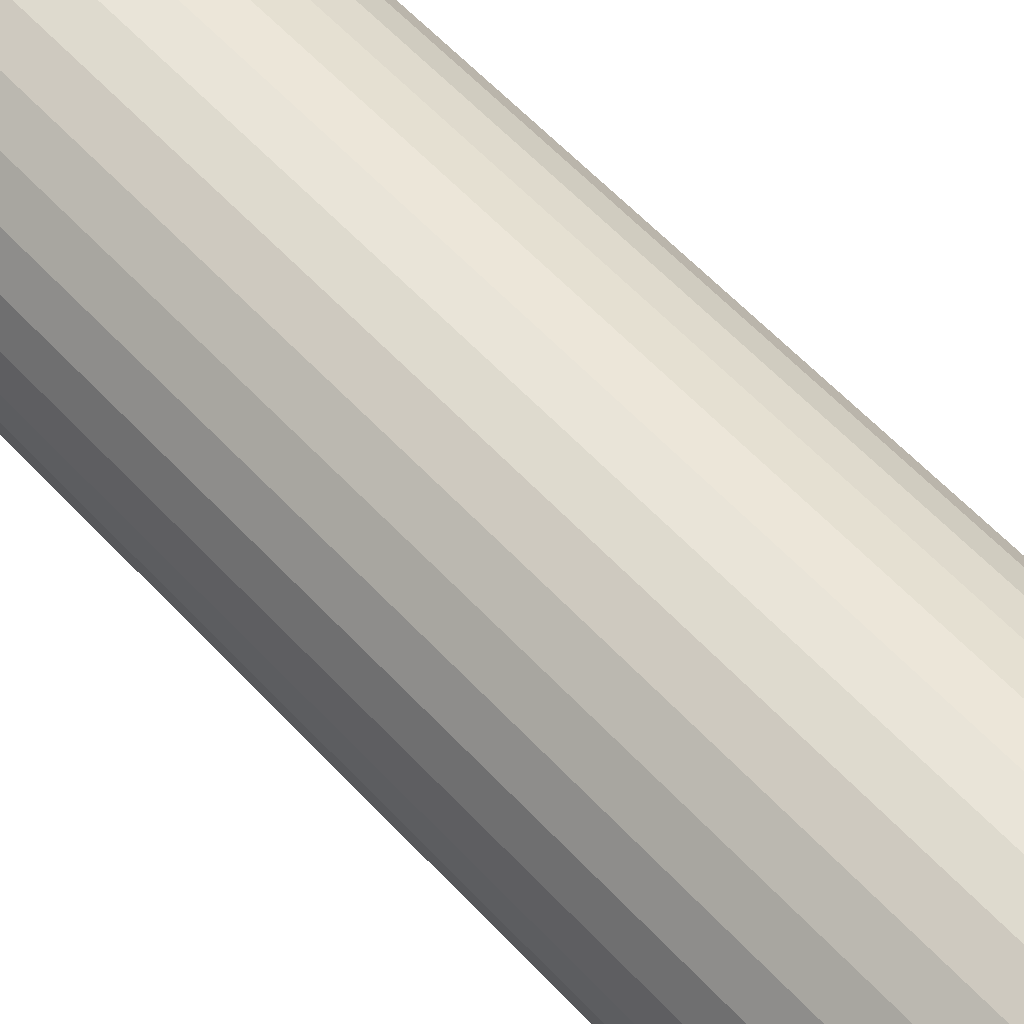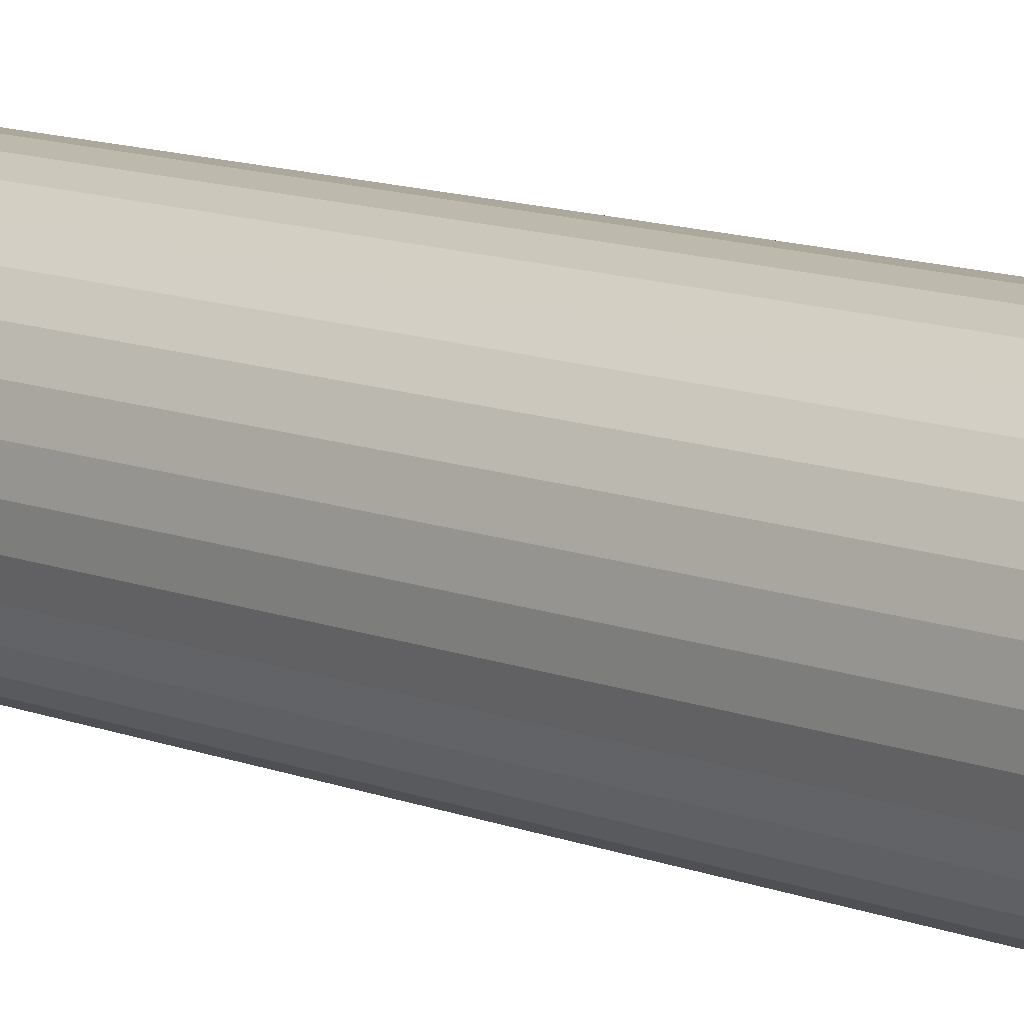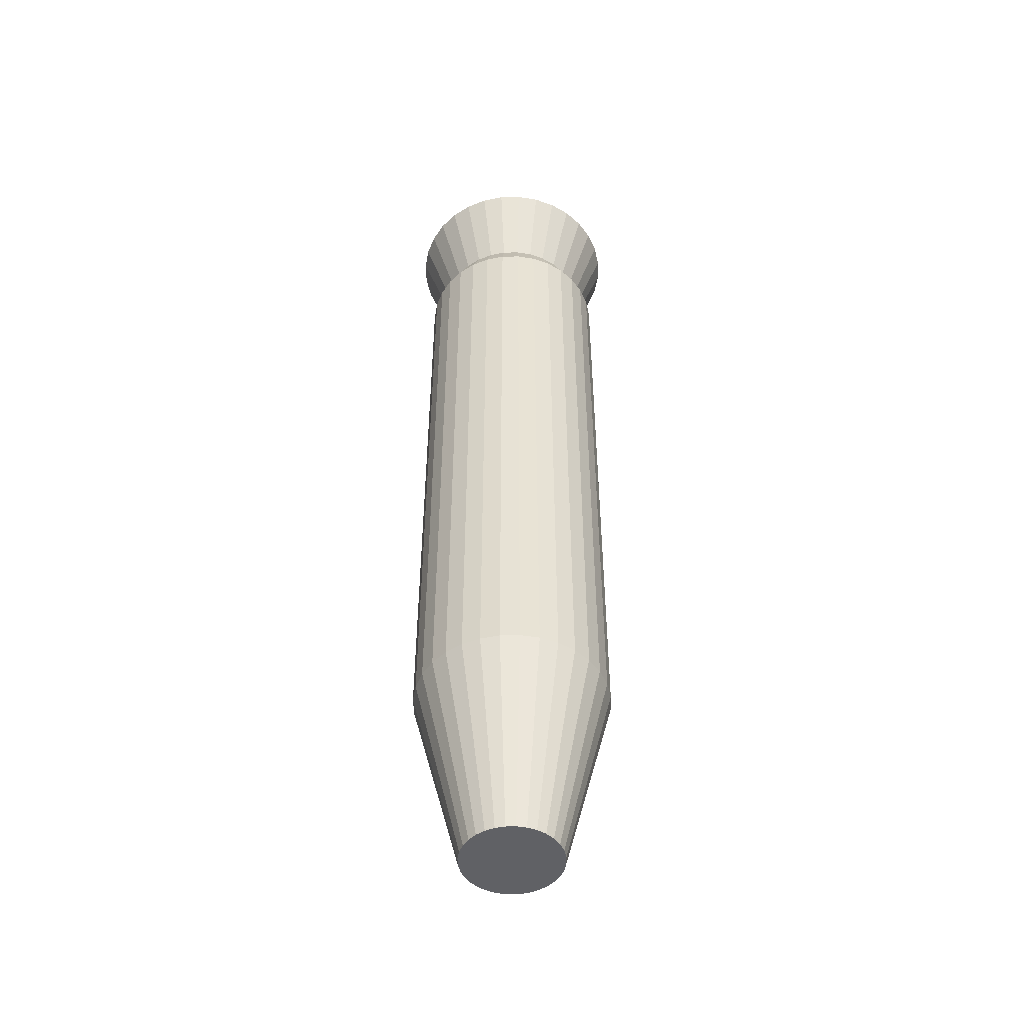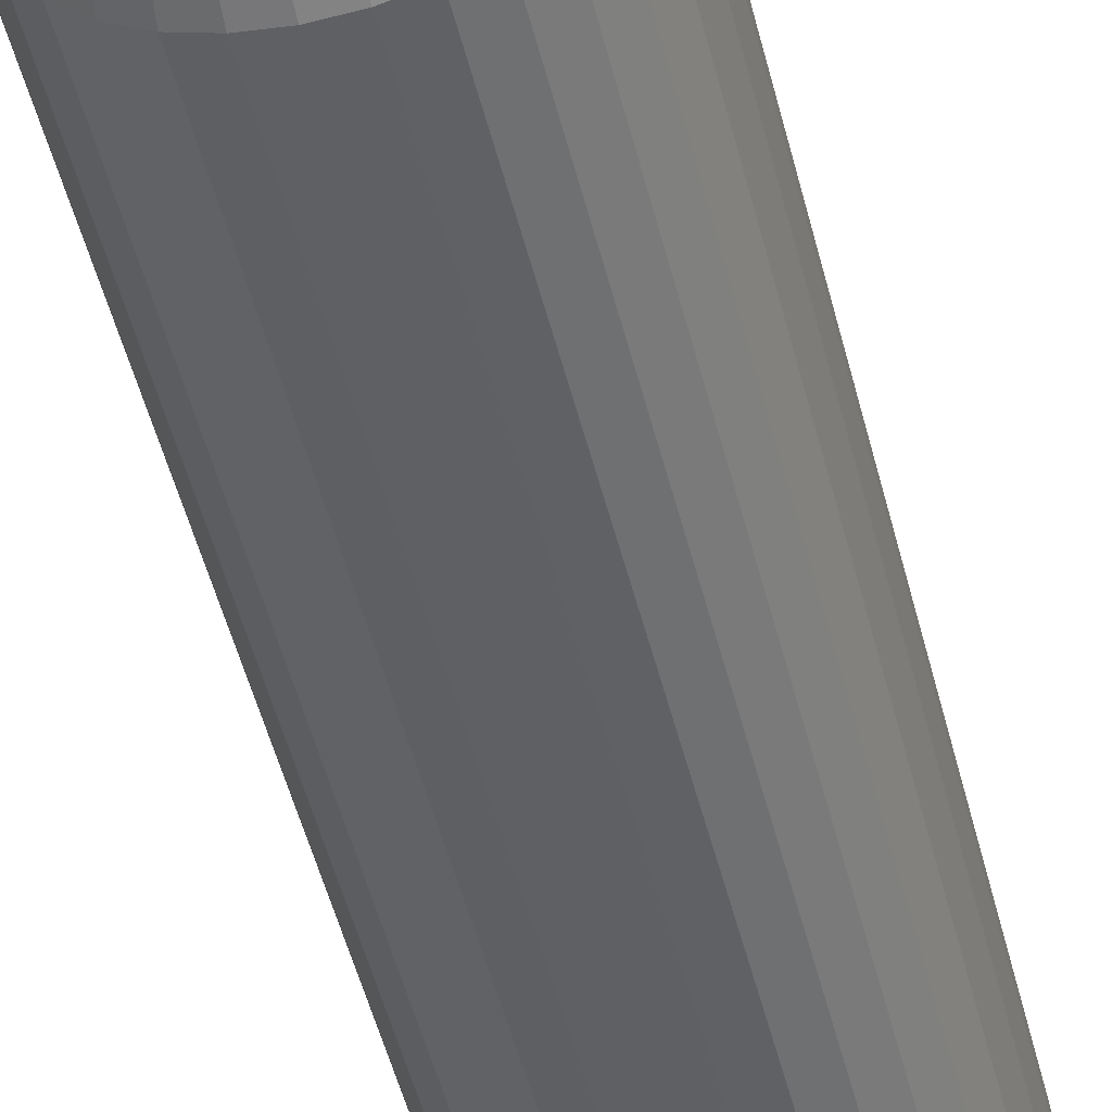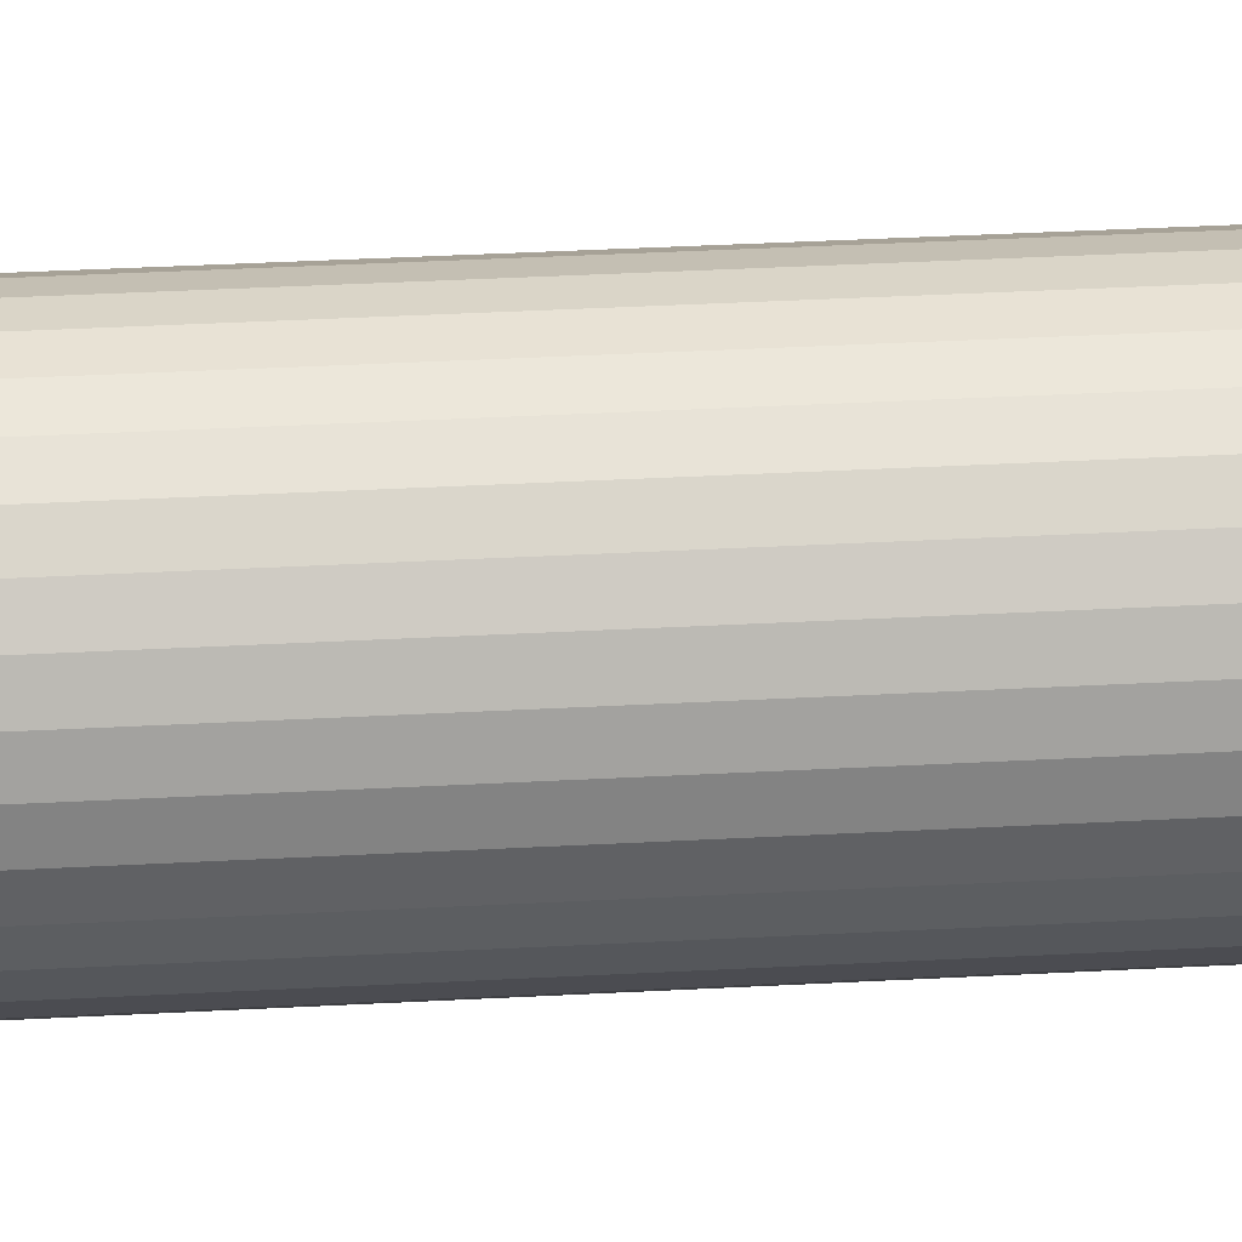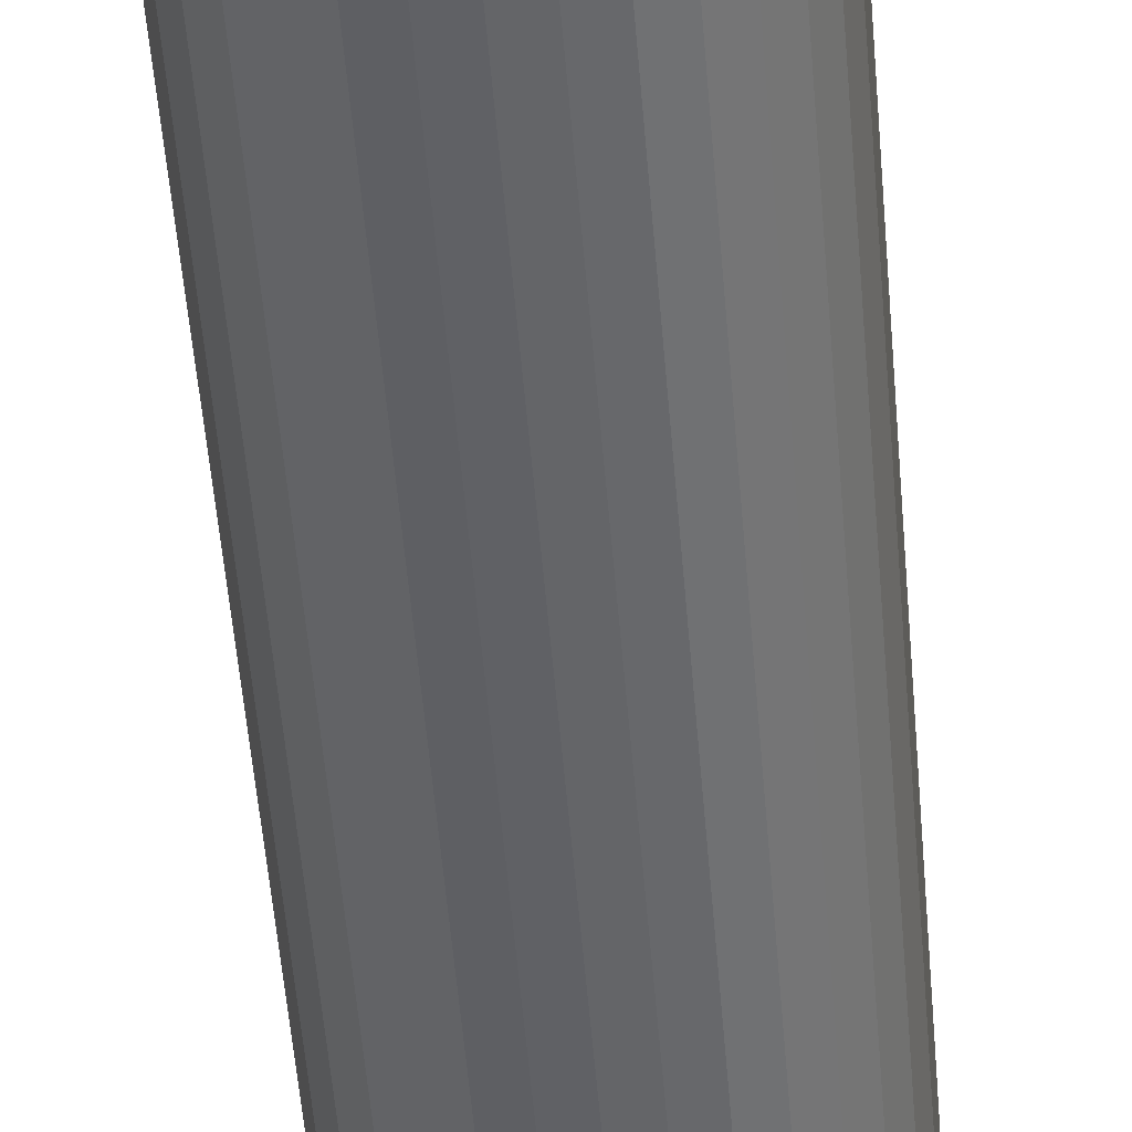
<metadata>
{"format":"obj","ext":"obj","renderer":"f3d","projection":"perspective","resolution":1024,"background":"white","views":[{"elev":49.3,"azim":141.1,"up":"+Z"},{"elev":11.9,"azim":133.0,"up":"+Z"},{"elev":-48.9,"azim":40.6,"up":"+Y"},{"elev":-45.9,"azim":13.0,"up":"+Z"},{"elev":34.9,"azim":-94.2,"up":"+Z"},{"elev":-50.6,"azim":4.5,"up":"+Z"}]}
</metadata>
<code>
o Cylinder
v 0.5008 2.386 -0
v 0.2536 -1.957 -0
v 0.4912 2.386 -0.09771
v 0.2488 -1.957 -0.04949
v 0.4627 2.386 -0.1917
v 0.2343 -1.957 -0.09707
v 0.4164 2.386 -0.2782
v 0.2109 -1.957 -0.1409
v 0.3541 2.386 -0.3541
v 0.1794 -1.957 -0.1794
v 0.2782 2.386 -0.4164
v 0.1409 -1.957 -0.2109
v 0.1917 2.386 -0.4627
v 0.09707 -1.957 -0.2343
v 0.09771 2.386 -0.4912
v 0.04949 -1.957 -0.2488
v 0 2.386 -0.5008
v 0 -1.957 -0.2536
v -0.09771 2.386 -0.4912
v -0.04948 -1.957 -0.2488
v -0.1917 2.386 -0.4627
v -0.09707 -1.957 -0.2343
v -0.2782 2.386 -0.4164
v -0.1409 -1.957 -0.2109
v -0.3541 2.386 -0.3541
v -0.1794 -1.957 -0.1794
v -0.4164 2.386 -0.2782
v -0.2109 -1.957 -0.1409
v -0.4627 2.386 -0.1917
v -0.2343 -1.957 -0.09707
v -0.4912 2.386 -0.09771
v -0.2488 -1.957 -0.04949
v -0.5008 2.386 0
v -0.2536 -1.957 0
v -0.4912 2.386 0.09771
v -0.2488 -1.957 0.04949
v -0.4627 2.386 0.1917
v -0.2343 -1.957 0.09707
v -0.4164 2.386 0.2782
v -0.2109 -1.957 0.1409
v -0.3541 2.386 0.3541
v -0.1794 -1.957 0.1794
v -0.2782 2.386 0.4164
v -0.1409 -1.957 0.2109
v -0.1917 2.386 0.4627
v -0.09707 -1.957 0.2343
v -0.09771 2.386 0.4912
v -0.04948 -1.957 0.2488
v 1e-06 2.386 0.5008
v 0 -1.957 0.2536
v 0.09771 2.386 0.4912
v 0.04949 -1.957 0.2488
v 0.1917 2.386 0.4627
v 0.09707 -1.957 0.2343
v 0.2782 2.386 0.4164
v 0.1409 -1.957 0.2109
v 0.3541 2.386 0.3541
v 0.1794 -1.957 0.1794
v 0.4164 2.386 0.2782
v 0.2109 -1.957 0.1409
v 0.4627 2.386 0.1917
v 0.2343 -1.957 0.09707
v 0.4912 2.386 0.09771
v 0.2488 -1.957 0.04948
v 0.5008 -0.9787 -0
v 0.4912 -0.9787 -0.09771
v 0.4627 -0.9787 -0.1917
v 0.4164 -0.9787 -0.2782
v 0.3541 -0.9787 -0.3541
v 0.2782 -0.9787 -0.4164
v 0.1917 -0.9787 -0.4627
v 0.09771 -0.9787 -0.4912
v 0 -0.9787 -0.5008
v -0.09771 -0.9787 -0.4912
v -0.1917 -0.9787 -0.4627
v -0.2782 -0.9787 -0.4164
v -0.3541 -0.9787 -0.3541
v -0.4164 -0.9787 -0.2782
v -0.4627 -0.9787 -0.1917
v -0.4912 -0.9787 -0.09771
v -0.5008 -0.9787 0
v -0.4912 -0.9787 0.09771
v -0.4627 -0.9787 0.1917
v -0.4164 -0.9787 0.2782
v -0.3541 -0.9787 0.3541
v -0.2782 -0.9787 0.4164
v -0.1917 -0.9787 0.4627
v -0.09771 -0.9787 0.4912
v 1e-06 -0.9787 0.5008
v 0.09771 -0.9787 0.4912
v 0.1917 -0.9787 0.4627
v 0.2782 -0.9787 0.4164
v 0.3541 -0.9787 0.3541
v 0.4164 -0.9787 0.2782
v 0.4627 -0.9787 0.1917
v 0.4912 -0.9787 0.09771
v 0.4323 2.538 -0
v 0.424 2.538 -0.08433
v 0.3994 2.538 -0.1654
v 0.3594 2.538 -0.2402
v 0.3057 2.538 -0.3057
v 0.2402 2.538 -0.3594
v 0.1654 2.538 -0.3994
v 0.08433 2.538 -0.424
v 0 2.538 -0.4323
v -0.08433 2.538 -0.424
v -0.1654 2.538 -0.3994
v -0.2402 2.538 -0.3594
v -0.3057 2.538 -0.3057
v -0.3594 2.538 -0.2402
v -0.3994 2.538 -0.1654
v -0.424 2.538 -0.08433
v -0.4323 2.538 -0
v -0.424 2.538 0.08433
v -0.3994 2.538 0.1654
v -0.3594 2.538 0.2402
v -0.3057 2.538 0.3057
v -0.2402 2.538 0.3594
v -0.1654 2.538 0.3994
v -0.08433 2.538 0.424
v 1e-06 2.538 0.4323
v 0.08433 2.538 0.424
v 0.1654 2.538 0.3994
v 0.2402 2.538 0.3594
v 0.3057 2.538 0.3057
v 0.3594 2.538 0.2402
v 0.3994 2.538 0.1654
v 0.424 2.538 0.08433
v 0.5817 2.968 -0
v 0.5705 2.968 -0.1135
v 0.5374 2.968 -0.2226
v 0.4836 2.968 -0.3232
v 0.4113 2.968 -0.4113
v 0.3232 2.968 -0.4836
v 0.2226 2.968 -0.5374
v 0.1135 2.968 -0.5705
v 0 2.968 -0.5817
v -0.1135 2.968 -0.5705
v -0.2226 2.968 -0.5374
v -0.3232 2.968 -0.4836
v -0.4113 2.968 -0.4113
v -0.4836 2.968 -0.3232
v -0.5374 2.968 -0.2226
v -0.5705 2.968 -0.1135
v -0.5817 2.968 -0
v -0.5705 2.968 0.1135
v -0.5374 2.968 0.2226
v -0.4836 2.968 0.3232
v -0.4113 2.968 0.4113
v -0.3232 2.968 0.4836
v -0.2226 2.968 0.5374
v -0.1135 2.968 0.5705
v 1e-06 2.968 0.5817
v 0.1135 2.968 0.5705
v 0.2226 2.968 0.5374
v 0.3232 2.968 0.4836
v 0.4113 2.968 0.4113
v 0.4836 2.968 0.3232
v 0.5374 2.968 0.2226
v 0.5705 2.968 0.1135
f 2 66 65
f 4 67 66
f 6 68 67
f 8 69 68
f 10 70 69
f 12 71 70
f 14 72 71
f 16 73 72
f 18 74 73
f 20 75 74
f 75 24 76
f 24 77 76
f 77 28 78
f 28 79 78
f 79 32 80
f 32 81 80
f 34 82 81
f 82 38 83
f 38 84 83
f 84 42 85
f 42 86 85
f 44 87 86
f 46 88 87
f 88 50 89
f 50 90 89
f 52 91 90
f 91 56 92
f 56 93 92
f 58 94 93
f 60 95 94
f 6 54 38
f 62 96 95
f 64 65 96
f 21 106 19
f 96 1 63
f 95 63 61
f 94 61 59
f 93 59 57
f 92 57 55
f 91 55 53
f 90 53 51
f 89 51 49
f 47 89 49
f 45 88 47
f 86 45 43
f 85 43 41
f 84 41 39
f 83 39 37
f 82 37 35
f 81 35 33
f 80 33 31
f 79 31 29
f 78 29 27
f 77 27 25
f 76 25 23
f 75 23 21
f 19 75 21
f 73 19 17
f 72 17 15
f 71 15 13
f 70 13 11
f 69 11 9
f 68 9 7
f 67 7 5
f 66 5 3
f 65 3 1
f 99 132 131
f 37 116 115
f 57 124 55
f 13 102 11
f 29 112 111
f 49 120 47
f 5 98 3
f 21 108 107
f 39 117 116
f 59 125 57
f 13 104 103
f 31 113 112
f 51 121 49
f 7 99 5
f 23 109 108
f 43 117 41
f 61 126 59
f 17 104 15
f 33 114 113
f 51 123 122
f 9 100 7
f 25 110 109
f 45 118 43
f 63 127 61
f 17 106 105
f 35 115 114
f 55 123 53
f 11 101 9
f 27 111 110
f 47 119 45
f 3 97 1
f 1 128 63
f 136 144 152
f 127 158 126
f 114 145 113
f 101 132 100
f 127 160 159
f 115 146 114
f 102 133 101
f 97 160 128
f 115 148 147
f 103 134 102
f 117 148 116
f 103 136 135
f 118 149 117
f 105 136 104
f 118 151 150
f 106 137 105
f 119 152 151
f 107 138 106
f 121 152 120
f 108 139 107
f 121 154 153
f 109 140 108
f 123 154 122
f 110 141 109
f 123 156 155
f 111 142 110
f 98 129 97
f 124 157 156
f 111 144 143
f 99 130 98
f 125 158 157
f 113 144 112
f 2 4 66
f 4 6 67
f 6 8 68
f 8 10 69
f 10 12 70
f 12 14 71
f 14 16 72
f 16 18 73
f 18 20 74
f 20 22 75
f 75 22 24
f 24 26 77
f 77 26 28
f 28 30 79
f 79 30 32
f 32 34 81
f 34 36 82
f 82 36 38
f 38 40 84
f 84 40 42
f 42 44 86
f 44 46 87
f 46 48 88
f 88 48 50
f 50 52 90
f 52 54 91
f 91 54 56
f 56 58 93
f 58 60 94
f 60 62 95
f 6 4 2
f 2 64 62
f 62 60 58
f 58 56 54
f 54 52 50
f 50 48 46
f 46 44 38
f 44 42 38
f 42 40 38
f 38 36 34
f 34 32 30
f 30 28 22
f 28 26 22
f 26 24 22
f 22 20 14
f 20 18 14
f 18 16 14
f 14 12 10
f 10 8 6
f 6 2 54
f 2 62 54
f 62 58 54
f 54 50 38
f 50 46 38
f 38 34 22
f 34 30 22
f 14 10 6
f 22 14 38
f 14 6 38
f 62 64 96
f 64 2 65
f 21 107 106
f 96 65 1
f 95 96 63
f 94 95 61
f 93 94 59
f 92 93 57
f 91 92 55
f 90 91 53
f 89 90 51
f 47 88 89
f 45 87 88
f 86 87 45
f 85 86 43
f 84 85 41
f 83 84 39
f 82 83 37
f 81 82 35
f 80 81 33
f 79 80 31
f 78 79 29
f 77 78 27
f 76 77 25
f 75 76 23
f 19 74 75
f 73 74 19
f 72 73 17
f 71 72 15
f 70 71 13
f 69 70 11
f 68 69 9
f 67 68 7
f 66 67 5
f 65 66 3
f 99 100 132
f 37 39 116
f 57 125 124
f 13 103 102
f 29 31 112
f 49 121 120
f 5 99 98
f 21 23 108
f 39 41 117
f 59 126 125
f 13 15 104
f 31 33 113
f 51 122 121
f 7 100 99
f 23 25 109
f 43 118 117
f 61 127 126
f 17 105 104
f 33 35 114
f 51 53 123
f 9 101 100
f 25 27 110
f 45 119 118
f 63 128 127
f 17 19 106
f 35 37 115
f 55 124 123
f 11 102 101
f 27 29 111
f 47 120 119
f 3 98 97
f 1 97 128
f 160 129 130
f 130 131 132
f 132 133 134
f 134 135 132
f 135 136 132
f 136 137 138
f 138 139 140
f 140 141 144
f 141 142 144
f 142 143 144
f 144 145 148
f 145 146 148
f 146 147 148
f 148 149 150
f 150 151 148
f 151 152 148
f 152 153 154
f 154 155 156
f 156 157 160
f 157 158 160
f 158 159 160
f 160 130 136
f 130 132 136
f 136 138 144
f 138 140 144
f 152 154 160
f 154 156 160
f 144 148 152
f 160 136 152
f 127 159 158
f 114 146 145
f 101 133 132
f 127 128 160
f 115 147 146
f 102 134 133
f 97 129 160
f 115 116 148
f 103 135 134
f 117 149 148
f 103 104 136
f 118 150 149
f 105 137 136
f 118 119 151
f 106 138 137
f 119 120 152
f 107 139 138
f 121 153 152
f 108 140 139
f 121 122 154
f 109 141 140
f 123 155 154
f 110 142 141
f 123 124 156
f 111 143 142
f 98 130 129
f 124 125 157
f 111 112 144
f 99 131 130
f 125 126 158
f 113 145 144

</code>
